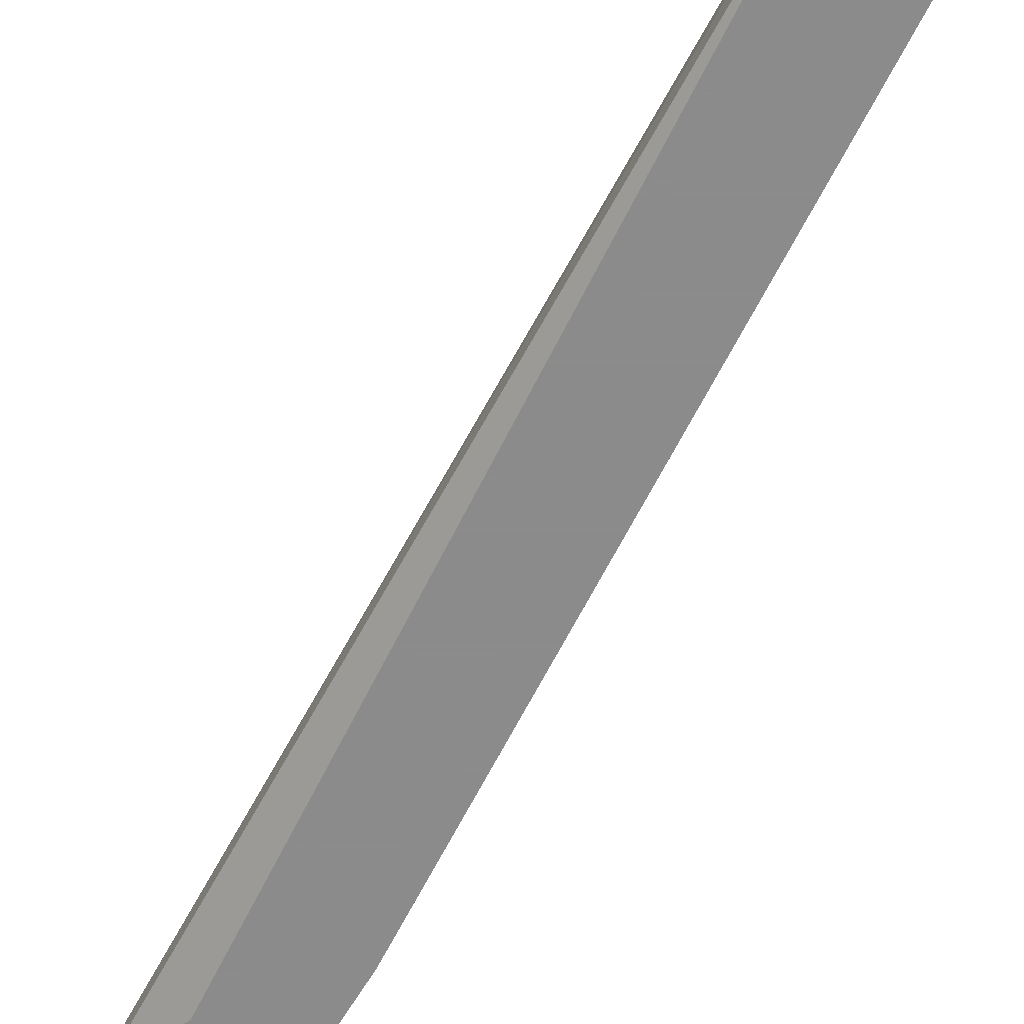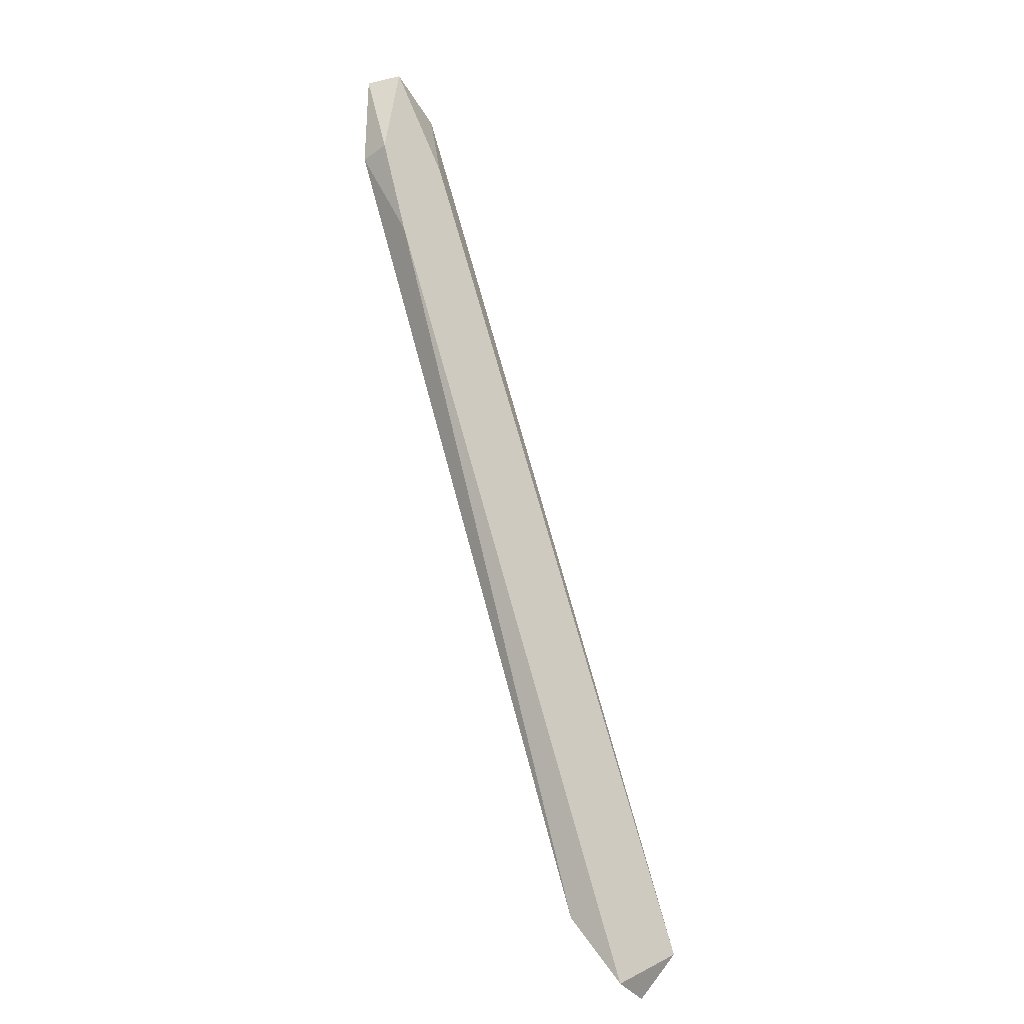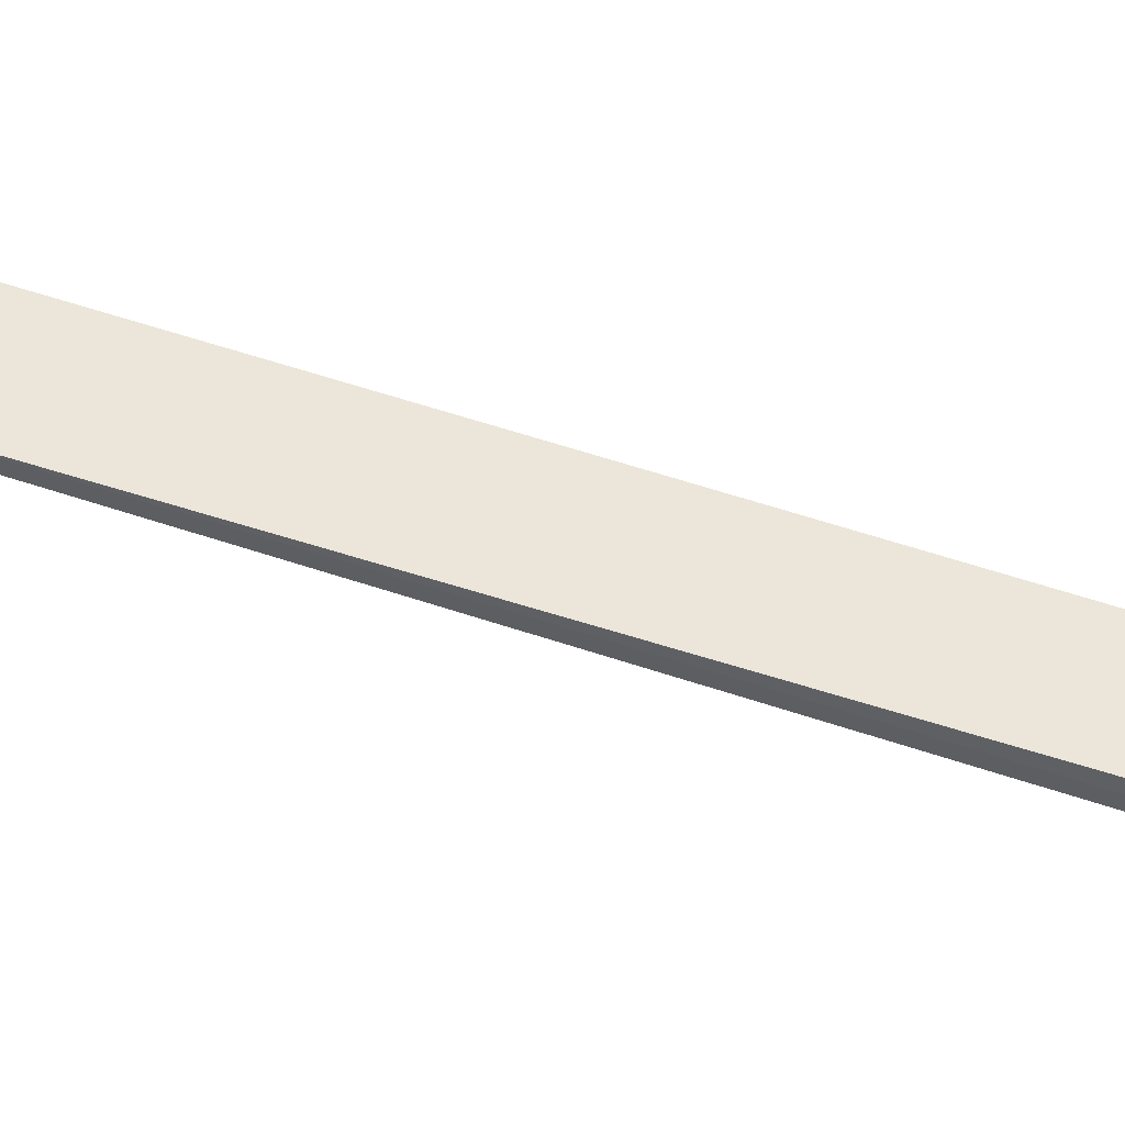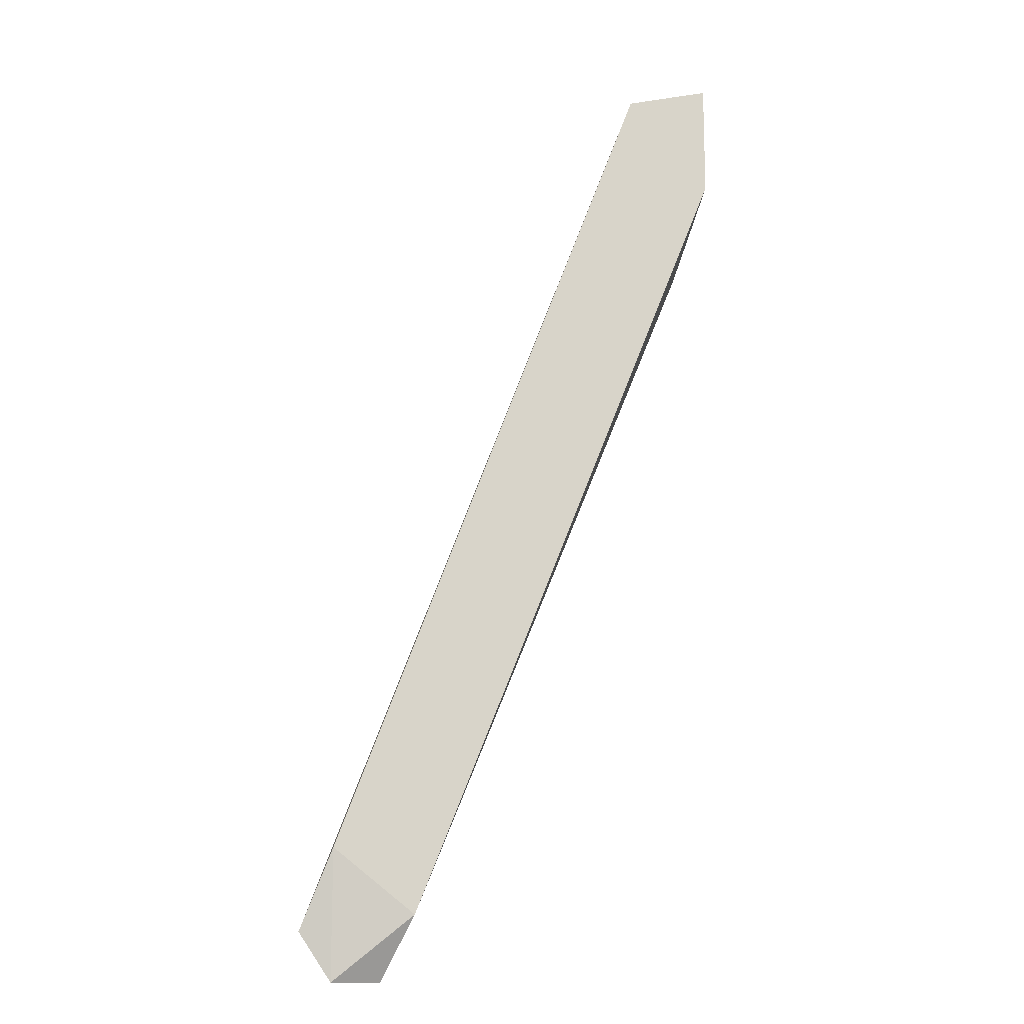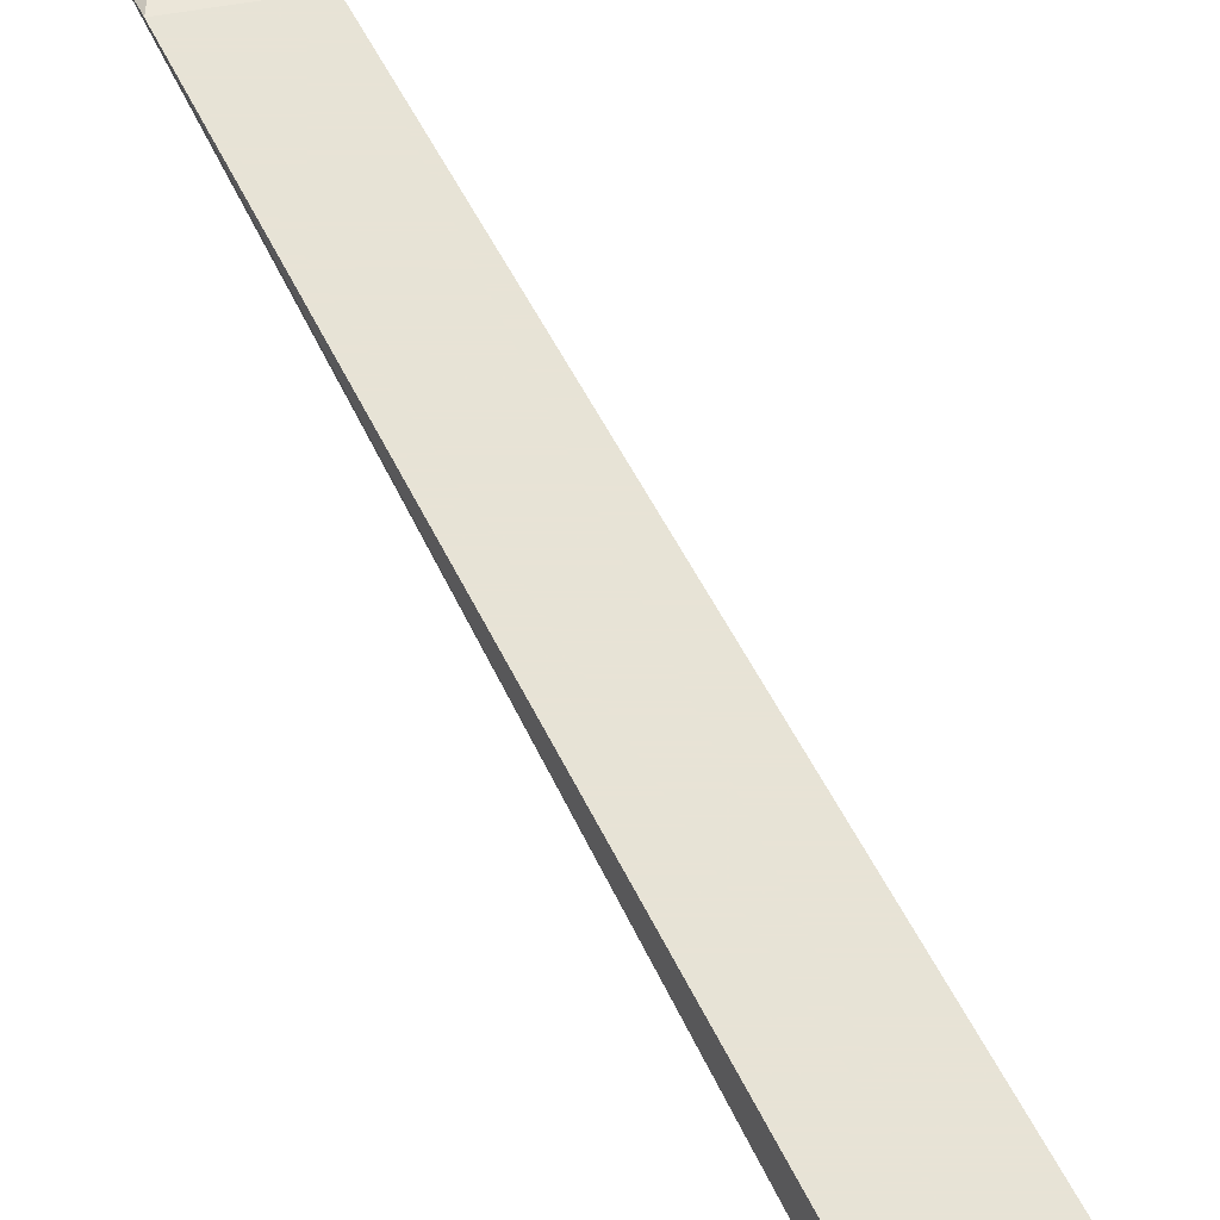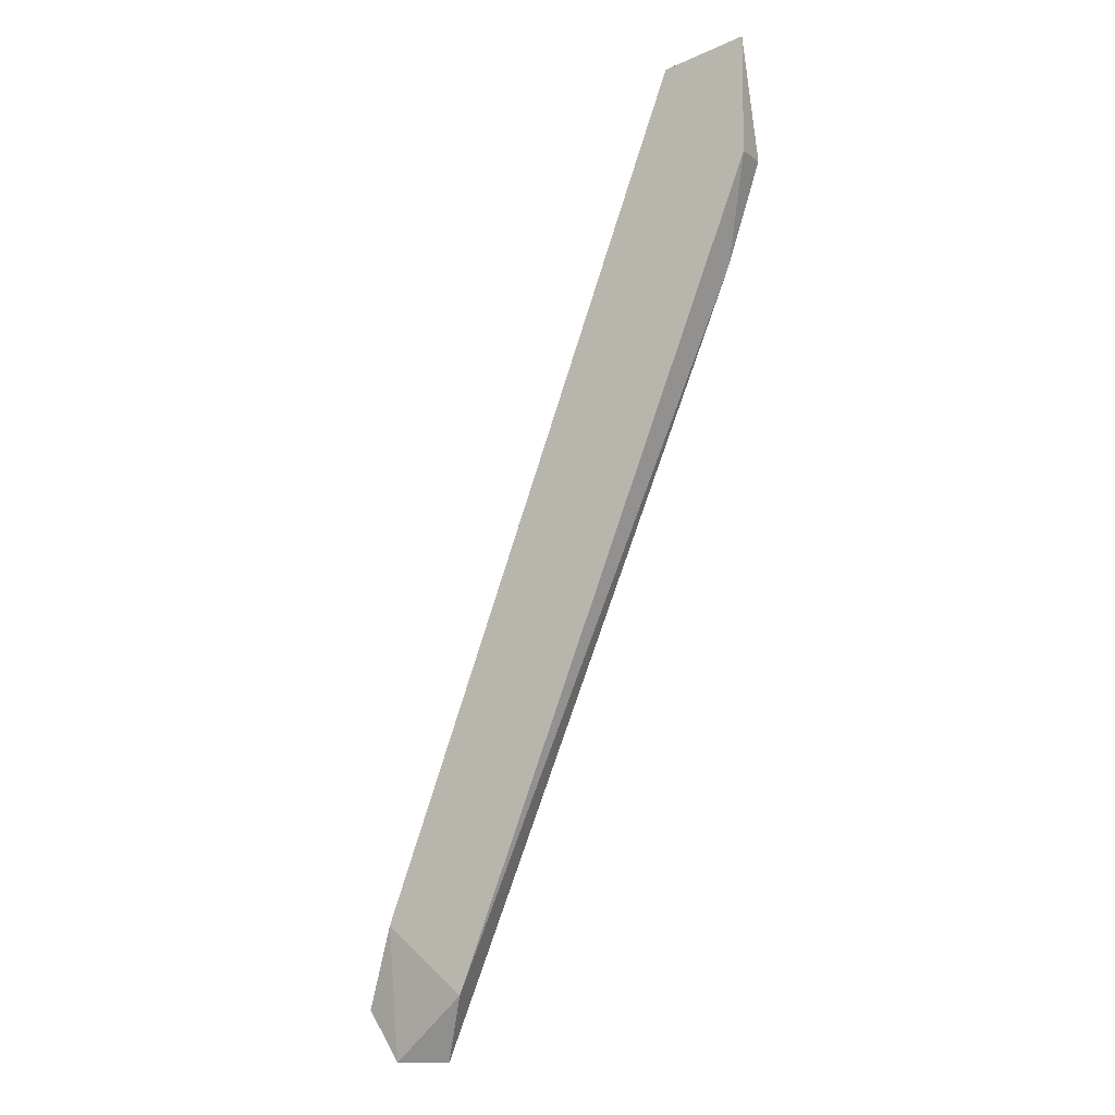
<metadata>
{"format":"obj","ext":"obj","renderer":"f3d","projection":"perspective","resolution":1024,"background":"white","views":[{"elev":-64.0,"azim":131.0,"up":"+Y"},{"elev":-32.1,"azim":-45.2,"up":"+Z"},{"elev":56.0,"azim":88.1,"up":"+Y"},{"elev":-13.9,"azim":174.9,"up":"+Z"},{"elev":62.6,"azim":-48.8,"up":"+Y"},{"elev":-9.9,"azim":-149.8,"up":"+Z"}]}
</metadata>
<code>
v -0.7197 0.1292 -0.1729
v -0.6681 0.1314 -0.2654
v -0.6681 0.1292 -0.2654
v -0.7132 0.1314 -0.1471
v -0.6831 0.1335 -0.2633
v -0.724 0.1335 -0.145
v -0.6788 0.1292 -0.2719
v -0.6724 0.1335 -0.2547
v -0.7218 0.1292 -0.145
v -0.724 0.1335 -0.16
v -0.7132 0.1335 -0.1471
v -0.7132 0.1292 -0.1579
v -0.724 0.1292 -0.16
v -0.6724 0.1314 -0.2719
f 5 8 14
f 3 2 4
f 3 1 7
f 1 5 7
f 5 6 8
f 1 3 9
f 5 1 10
f 6 5 10
f 4 2 11
f 2 8 11
f 8 6 11
f 9 4 11
f 6 9 11
f 3 4 12
f 9 3 12
f 4 9 12
f 1 9 13
f 9 6 13
f 6 10 13
f 10 1 13
f 2 3 14
f 3 7 14
f 7 5 14
f 8 2 14

</code>
